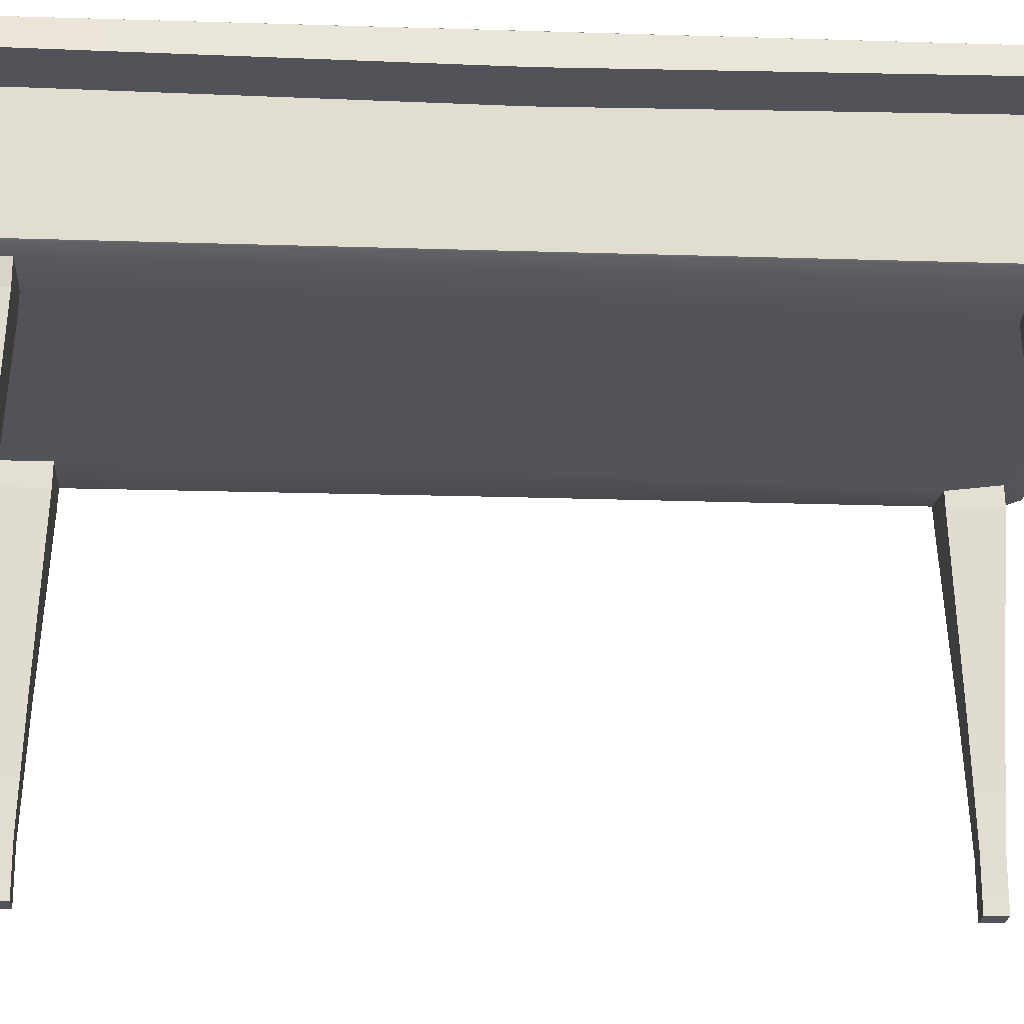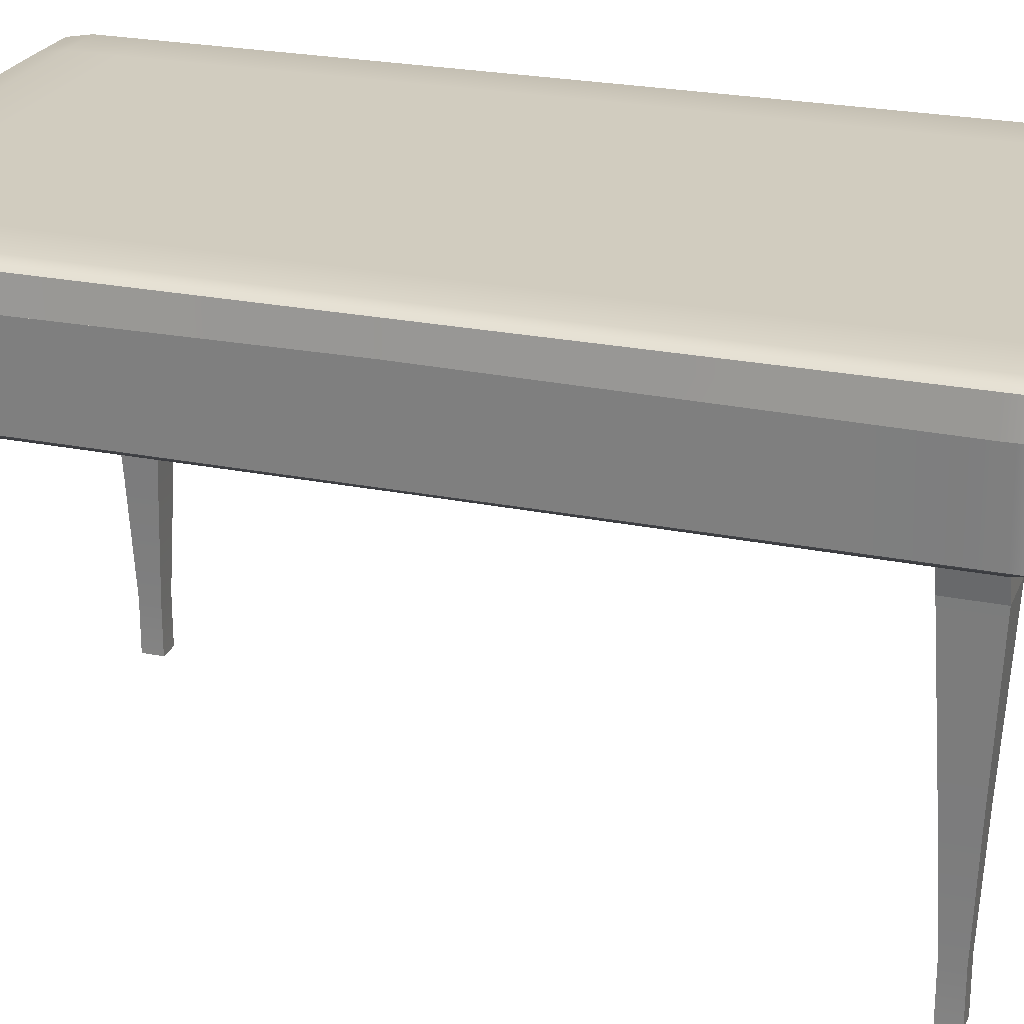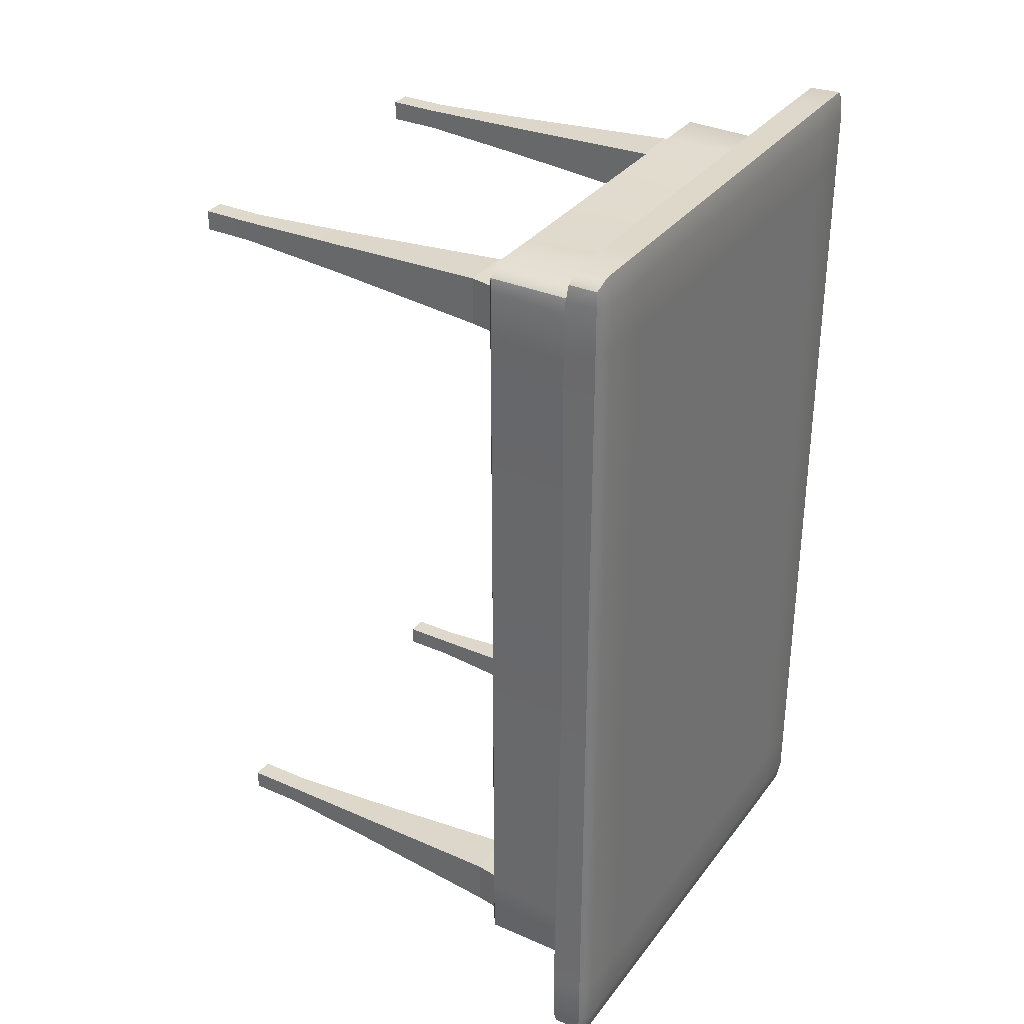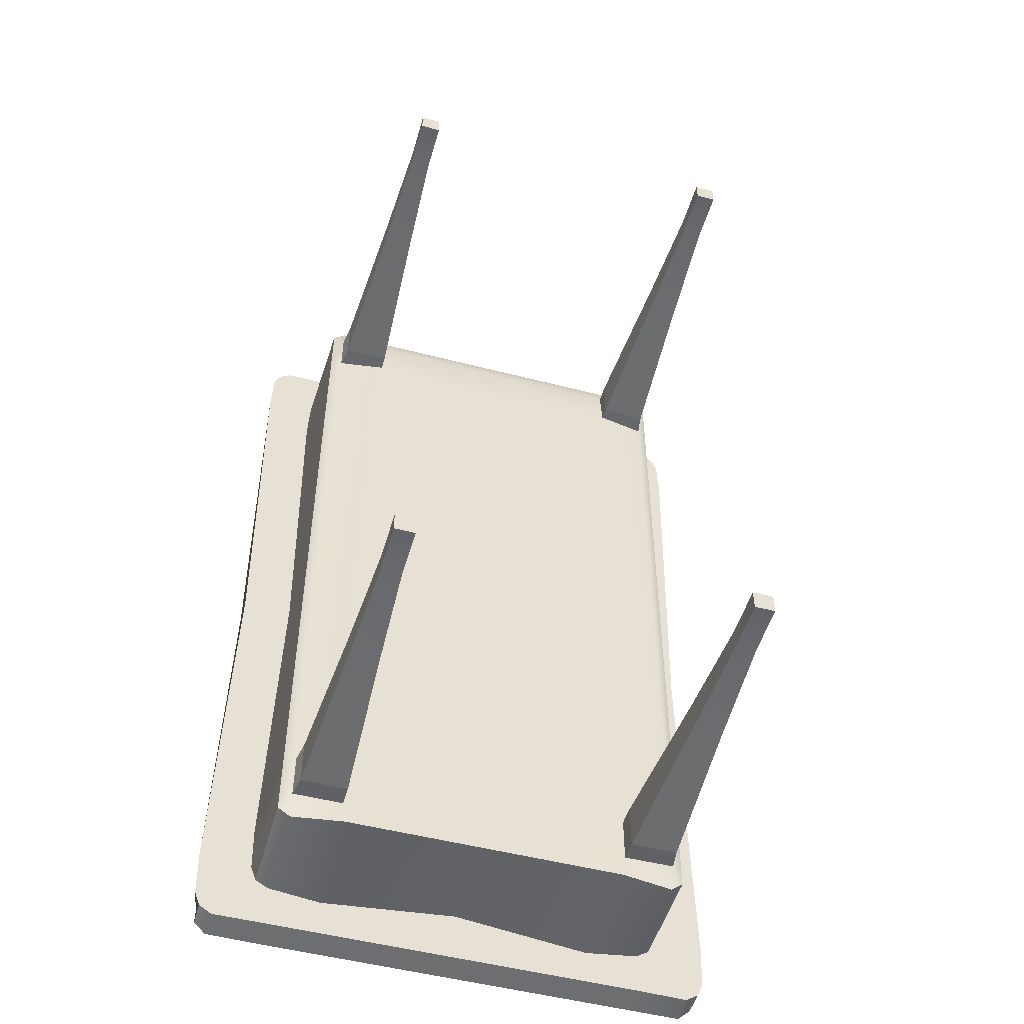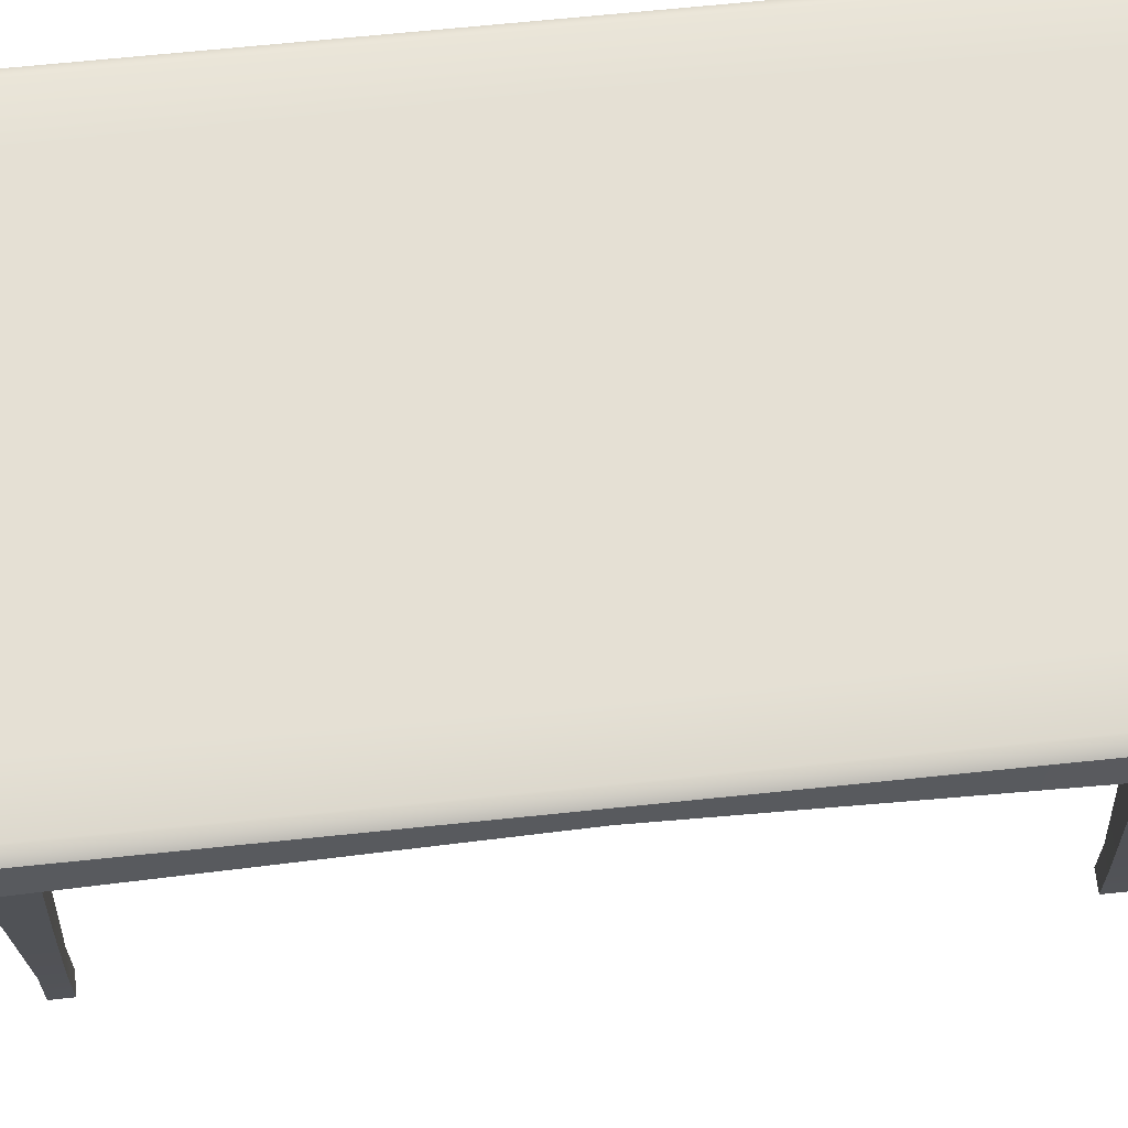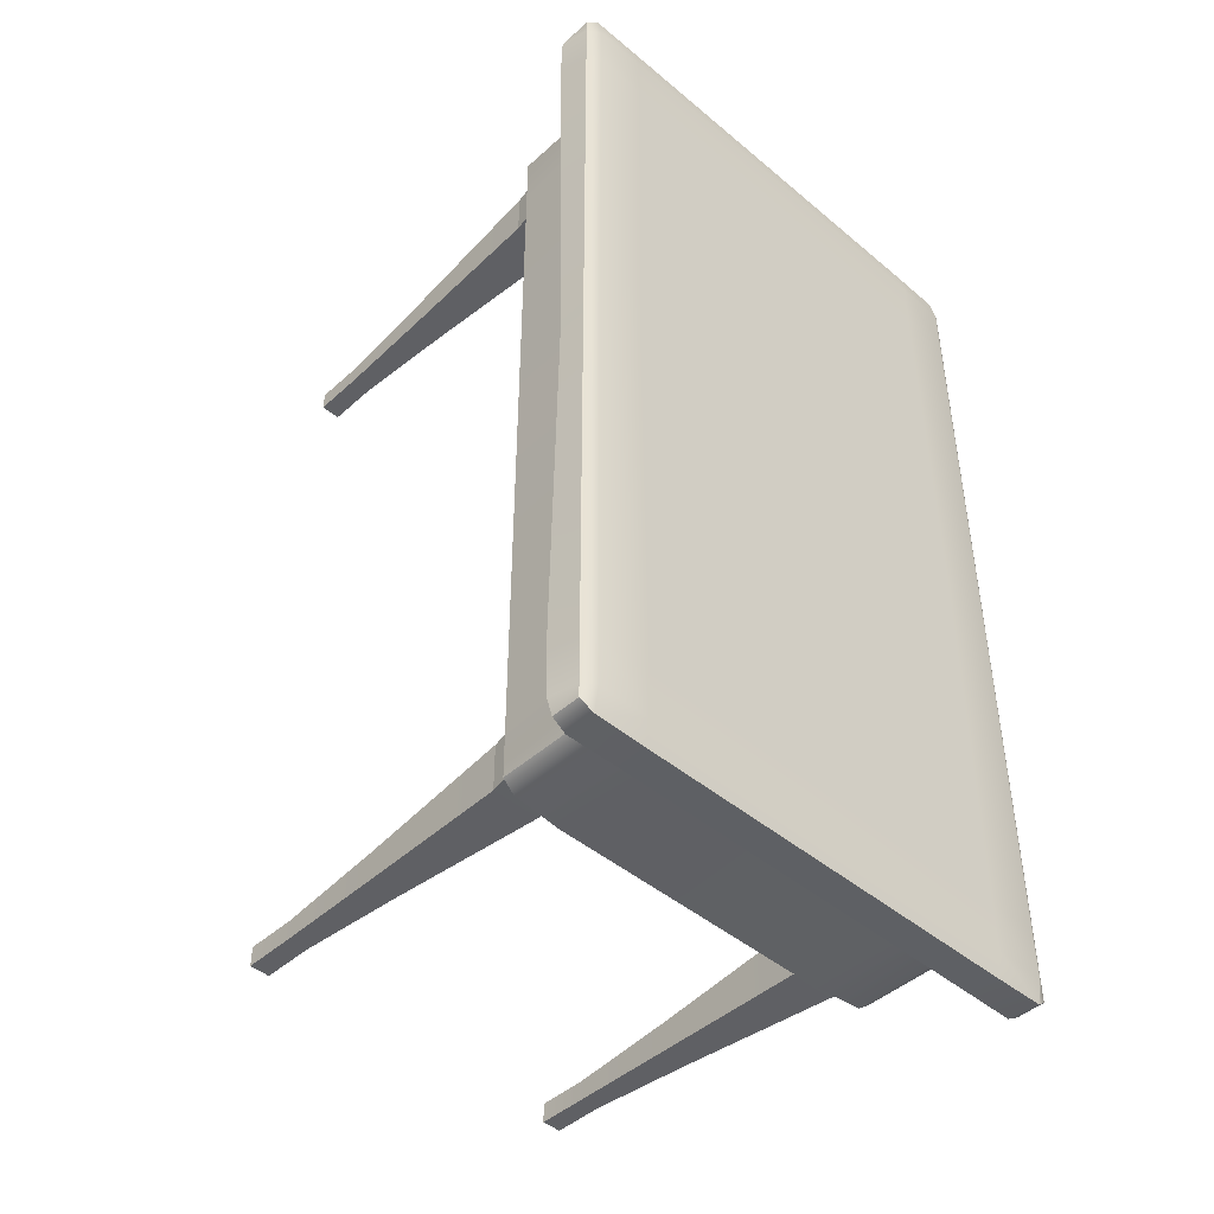
<metadata>
{"format":"obj","ext":"obj","renderer":"f3d","projection":"perspective","resolution":1024,"background":"white","views":[{"elev":-22.7,"azim":-93.1,"up":"+Y"},{"elev":24.0,"azim":108.7,"up":"+Y"},{"elev":33.1,"azim":121.0,"up":"+Z"},{"elev":-50.9,"azim":-15.9,"up":"+Z"},{"elev":65.6,"azim":-96.0,"up":"+Y"},{"elev":-45.4,"azim":136.0,"up":"+Z"}]}
</metadata>
<code>
g default
v -5.116 9.114 -0
v -5.116 9.66 -0
v -4.093 9.114 -0
v -4.093 6.93 -0
v -0 9.811 -0
v 0 6.799 0
v 5.116 9.114 -0
v 5.116 9.66 -0
v 4.093 9.114 -0
v 4.093 6.93 -0
v -3.527 0.03068 -7.424
v -3.133 0.03068 -7.424
v -3.133 1.005 -7.424
v -3.527 1.005 -7.424
v -3.527 0.03068 -7.03
v -3.527 1.005 -7.03
v -3.133 0.03068 -7.03
v -3.133 1.005 -7.03
v -3.038 3.166 -7.52
v -3.623 3.166 -7.52
v -3.623 3.166 -6.934
v -3.038 3.166 -6.934
v -2.865 6.369 -7.692
v -3.795 6.369 -7.692
v -3.795 6.369 -6.762
v -2.865 6.369 -6.762
v -5.116 9.114 -8.843
v -5.116 9.66 -8.843
v -4.093 9.114 -7.973
v -4.093 6.93 -7.973
v 0 9.114 -9.002
v -0 9.718 -9.04
v 0 9.114 -7.973
v -0 6.79 -8.14
v 3.527 0.03068 -7.424
v 3.133 0.03068 -7.424
v 3.133 1.005 -7.424
v 3.527 1.005 -7.424
v 3.527 0.03068 -7.03
v 3.527 1.005 -7.03
v 3.133 0.03068 -7.03
v 3.133 1.005 -7.03
v 3.038 3.166 -7.52
v 3.623 3.166 -7.52
v 3.623 3.166 -6.934
v 3.038 3.166 -6.934
v 2.865 6.369 -7.692
v 3.795 6.369 -7.692
v 3.795 6.369 -6.762
v 2.865 6.369 -6.762
v 5.116 9.114 -8.843
v 5.116 9.66 -8.843
v 4.093 9.114 -7.973
v 4.093 6.93 -7.973
v -4.204 9.114 -7.686
v -4.093 6.93 -7.683
v -0 6.79 -7.686
v 4.093 6.93 -7.683
v 4.204 9.114 -7.686
v 5.228 9.114 -8.557
v 5.116 9.66 -8.553
v -0 9.811 -8.557
v -5.116 9.66 -8.553
v -5.228 9.114 -8.557
v -4.093 6.93 -6.754
v -0 6.79 -6.761
v 4.093 6.93 -6.754
v 4.233 9.114 -6.761
v 5.259 9.114 -7.632
v 5.116 9.66 -7.624
v -0 9.811 -7.632
v -5.116 9.66 -7.624
v -5.259 9.114 -7.632
v -4.233 9.114 -6.761
v -3.527 0.03068 7.424
v -3.133 0.03068 7.424
v -3.133 1.005 7.424
v -3.527 1.005 7.424
v -3.527 0.03068 7.03
v -3.527 1.005 7.03
v -3.133 0.03068 7.03
v -3.133 1.005 7.03
v -3.038 3.166 7.52
v -3.623 3.166 7.52
v -3.623 3.166 6.934
v -3.038 3.166 6.934
v -2.865 6.369 7.692
v -3.795 6.369 7.692
v -3.795 6.369 6.762
v -2.865 6.369 6.762
v -5.116 9.114 8.843
v -5.116 9.66 8.843
v -4.093 9.114 7.973
v -4.093 6.93 7.973
v -0 9.114 9.02
v -0 9.724 9.04
v -0 9.114 7.973
v 0 6.917 8.162
v 3.527 0.03068 7.424
v 3.133 0.03068 7.424
v 3.133 1.005 7.424
v 3.527 1.005 7.424
v 3.527 0.03068 7.03
v 3.527 1.005 7.03
v 3.133 0.03068 7.03
v 3.133 1.005 7.03
v 3.038 3.166 7.52
v 3.623 3.166 7.52
v 3.623 3.166 6.934
v 3.038 3.166 6.934
v 2.865 6.369 7.692
v 3.795 6.369 7.692
v 3.795 6.369 6.762
v 2.865 6.369 6.762
v 5.116 9.114 8.843
v 5.116 9.66 8.843
v 4.093 9.114 7.973
v 4.093 6.93 7.973
v -4.204 9.114 7.686
v -4.093 6.93 7.683
v 0 6.736 7.686
v 4.093 6.93 7.683
v 4.204 9.114 7.686
v 5.228 9.114 8.557
v 5.116 9.66 8.553
v 0 9.811 8.557
v -5.116 9.66 8.553
v -5.228 9.114 8.557
v -4.093 6.93 6.754
v 0 6.821 6.761
v 4.093 6.93 6.754
v 4.233 9.114 6.761
v 5.259 9.114 7.632
v 5.116 9.66 7.624
v 0 9.811 7.632
v -5.116 9.66 7.624
v -5.259 9.114 7.632
v -4.233 9.114 6.761
v 2.804 6.917 8.162
v 2.865 6.736 7.684
v 2.862 6.617 6.756
v 2.878 6.799 0
v 2.862 6.79 -6.756
v 2.865 6.79 -7.684
v 2.804 6.79 -8.14
v 2.756 9.114 -8.288
v 3.805 9.114 -9.002
v 3.853 9.718 -9.04
v 3.883 9.811 -8.553
v 3.867 9.811 -7.623
v 3.942 9.811 -0
v 3.867 9.811 7.623
v 3.883 9.811 8.553
v 3.853 9.724 9.04
v 3.805 9.114 9.02
v 2.756 9.114 8.288
v -2.801 6.917 8.162
v -2.754 9.114 8.249
v -3.804 9.114 9.02
v -3.851 9.724 9.04
v -3.882 9.811 8.553
v -3.866 9.811 7.624
v -3.941 9.811 -0
v -3.866 9.811 -7.624
v -3.882 9.811 -8.553
v -3.851 9.718 -9.04
v -3.804 9.114 -9.002
v -2.754 9.114 -8.249
v -2.801 6.79 -8.14
v -2.864 6.79 -7.684
v -2.861 6.79 -6.756
v -2.876 6.799 0
v -2.861 6.65 6.756
v -2.864 6.736 7.684
v 3.849 6.914 8.172
v 3.865 6.782 7.683
v 3.866 6.78 6.754
v 3.865 6.79 0
v 3.866 6.78 -6.754
v 3.865 6.782 -7.683
v 3.849 6.914 -8.172
v 3.833 9.114 -8.138
v 4.858 9.114 -9.016
v 4.875 9.723 -9.037
v 4.881 9.812 -8.553
v 4.878 9.812 -7.623
v 4.891 9.809 -0
v 4.878 9.812 7.623
v 4.881 9.812 8.553
v 4.875 9.723 9.037
v 4.858 9.114 9.016
v 3.833 9.114 8.138
v -3.848 6.915 8.159
v -3.833 9.114 8.127
v -4.858 9.114 9.006
v -4.873 9.719 9.026
v -4.88 9.803 8.553
v -4.877 9.804 7.623
v -4.89 9.801 -0
v -4.877 9.804 -7.623
v -4.88 9.803 -8.553
v -4.873 9.719 -9.026
v -4.858 9.114 -9.006
v -3.833 9.114 -8.127
v -3.848 6.915 -8.159
v -3.864 6.791 -7.683
v -3.864 6.789 -6.754
v -3.864 6.799 0
v -3.864 6.789 6.754
v -3.864 6.791 7.683
g pCube3
f 11 14 13 12
f 15 16 14 11
f 15 11 12 17
f 12 13 18 17
f 14 20 19 13
f 16 15 17 18
f 16 21 20 14
f 13 19 22 18
f 20 24 23 19
f 21 16 18 22
f 21 25 24 20
f 19 23 26 22
f 25 21 22 26
f 27 28 202 203
f 72 2 199 200
f 73 74 3 1
f 74 65 4 3
f 204 29 27 203
f 205 30 29 204
f 35 36 37 38
f 39 35 38 40
f 39 41 36 35
f 36 41 42 37
f 38 37 43 44
f 40 42 41 39
f 40 38 44 45
f 37 42 46 43
f 44 43 47 48
f 45 46 42 40
f 45 44 48 49
f 43 46 50 47
f 49 50 46 45
f 51 183 184 52
f 70 186 187 8
f 69 7 9 68
f 68 9 10 67
f 182 183 51 53
f 181 182 53 54
f 2 72 73 1
f 4 65 207 208
f 7 69 70 8
f 178 179 67 10
f 30 56 55 29
f 205 206 56 30
f 54 58 180 181
f 53 59 58 54
f 51 60 59 53
f 61 60 51 52
f 185 61 52 184
f 63 201 202 28
f 27 64 63 28
f 29 55 64 27
f 65 56 206 207
f 67 179 180 58
f 59 68 67 58
f 60 69 68 59
f 70 69 60 61
f 61 185 186 70
f 63 72 200 201
f 73 72 63 64
f 64 55 74 73
f 55 56 65 74
f 75 76 77 78
f 79 75 78 80
f 79 81 76 75
f 76 81 82 77
f 78 77 83 84
f 80 82 81 79
f 80 78 84 85
f 77 82 86 83
f 84 83 87 88
f 85 86 82 80
f 85 84 88 89
f 83 86 90 87
f 89 90 86 85
f 91 195 196 92
f 136 198 199 2
f 137 1 3 138
f 138 3 4 129
f 194 195 91 93
f 193 194 93 94
f 99 102 101 100
f 103 104 102 99
f 103 99 100 105
f 100 101 106 105
f 102 108 107 101
f 104 103 105 106
f 104 109 108 102
f 101 107 110 106
f 108 112 111 107
f 109 104 106 110
f 109 113 112 108
f 107 111 114 110
f 113 109 110 114
f 115 116 190 191
f 134 8 187 188
f 133 132 9 7
f 132 131 10 9
f 192 117 115 191
f 192 175 118 117
f 2 1 137 136
f 4 208 209 129
f 7 8 134 133
f 178 10 131 177
f 94 93 119 120
f 210 193 94 120
f 118 175 176 122
f 117 118 122 123
f 115 117 123 124
f 116 115 124 125
f 190 116 125 189
f 92 196 197 127
f 91 92 127 128
f 93 91 128 119
f 129 209 210 120
f 131 122 176 177
f 123 122 131 132
f 124 123 132 133
f 134 125 124 133
f 125 134 188 189
f 127 197 198 136
f 137 128 127 136
f 128 137 138 119
f 119 138 129 120
f 139 98 121 140
f 141 140 121 130
f 6 142 141 130
f 6 66 143 142
f 144 143 66 57
f 145 144 57 34
f 34 33 146 145
f 33 31 147 146
f 148 147 31 32
f 62 149 148 32
f 150 149 62 71
f 151 150 71 5
f 152 151 5 135
f 153 152 135 126
f 96 154 153 126
f 155 154 96 95
f 97 156 155 95
f 98 139 156 97
f 98 97 158 157
f 97 95 159 158
f 160 159 95 96
f 161 160 96 126
f 162 161 126 135
f 163 162 135 5
f 164 163 5 71
f 165 164 71 62
f 166 165 62 32
f 167 166 32 31
f 33 168 167 31
f 34 169 168 33
f 34 57 170 169
f 171 170 57 66
f 172 171 66 6
f 173 172 6 130
f 174 173 130 121
f 98 157 174 121
f 175 139 140 176
f 142 178 177 141
f 142 143 179 178
f 181 180 144 145
f 145 146 182 181
f 146 147 183 182
f 184 183 147 148
f 149 185 184 148
f 186 185 149 150
f 187 186 150 151
f 188 187 151 152
f 189 188 152 153
f 154 190 189 153
f 191 190 154 155
f 156 192 191 155
f 156 139 175 192
f 157 158 194 193
f 158 159 195 194
f 196 195 159 160
f 197 196 160 161
f 198 197 161 162
f 199 198 162 163
f 200 199 163 164
f 201 200 164 165
f 202 201 165 166
f 203 202 166 167
f 168 204 203 167
f 169 205 204 168
f 169 170 206 205
f 208 207 171 172
f 209 208 172 173
f 174 157 193 210
f 112 113 177 176
f 113 114 141 177
f 114 111 140 141
f 111 112 176 140
f 88 87 174 210
f 87 90 173 174
f 90 89 209 173
f 89 88 210 209
f 48 47 144 180
f 47 50 143 144
f 50 49 179 143
f 49 48 180 179
f 24 25 207 206
f 25 26 171 207
f 26 23 170 171
f 23 24 206 170

</code>
